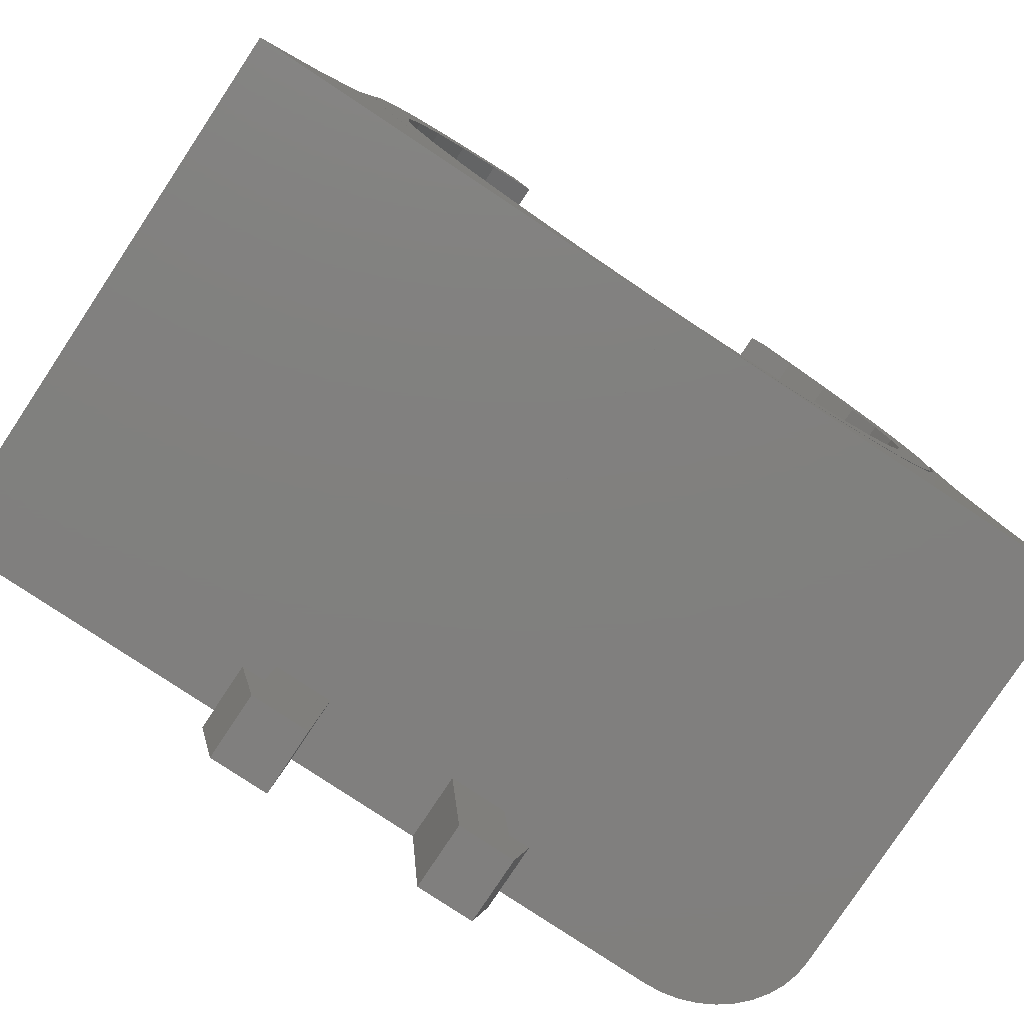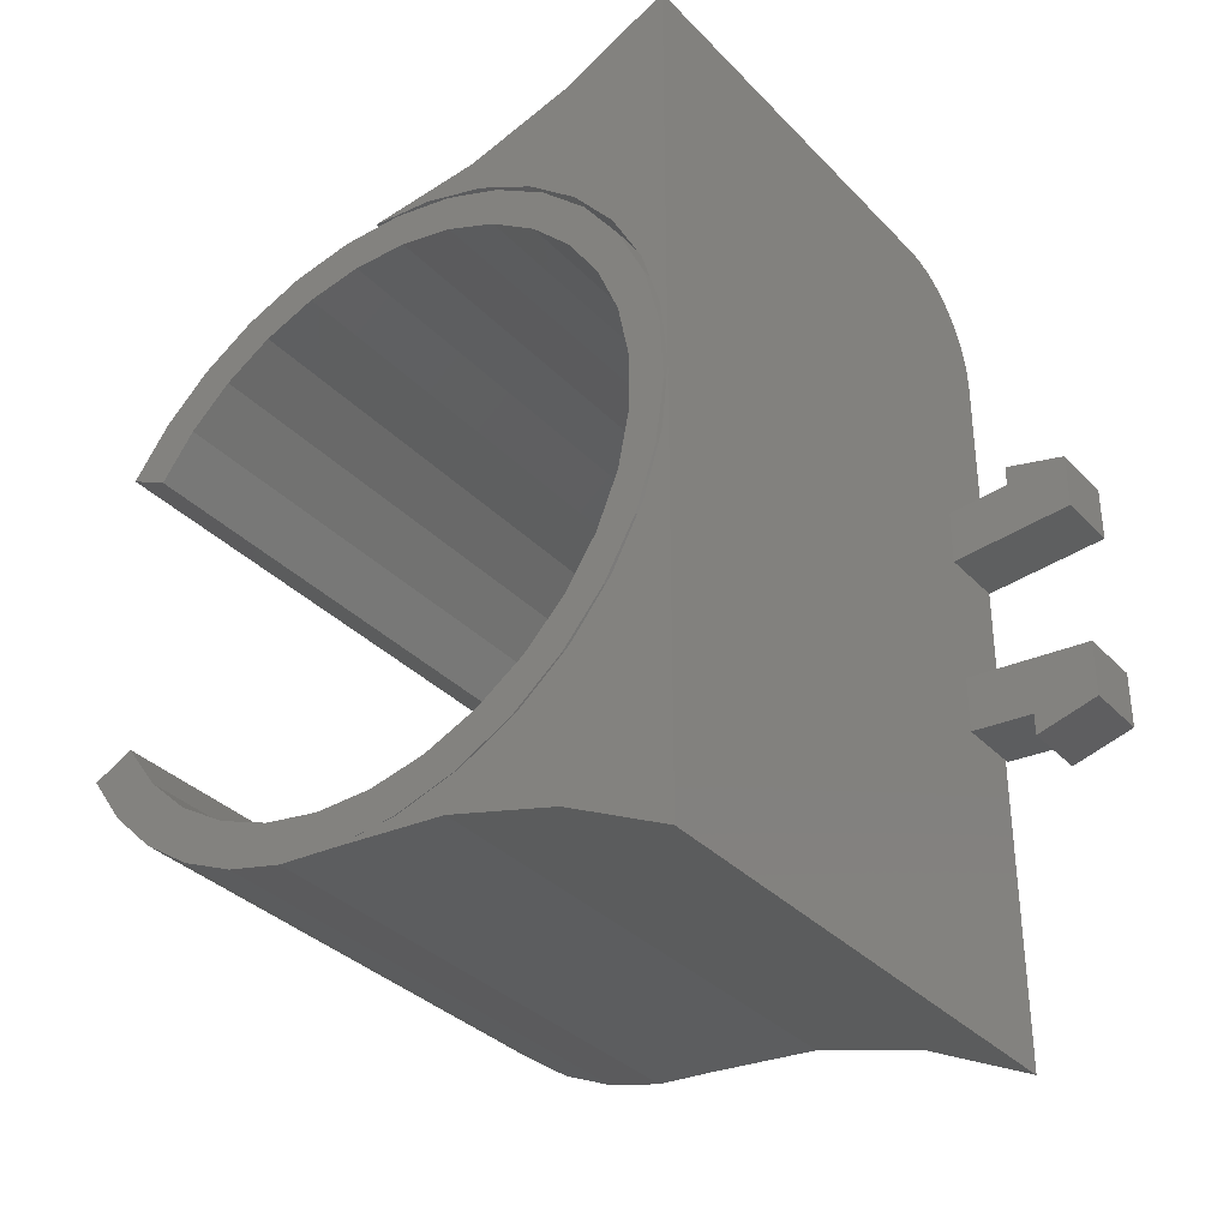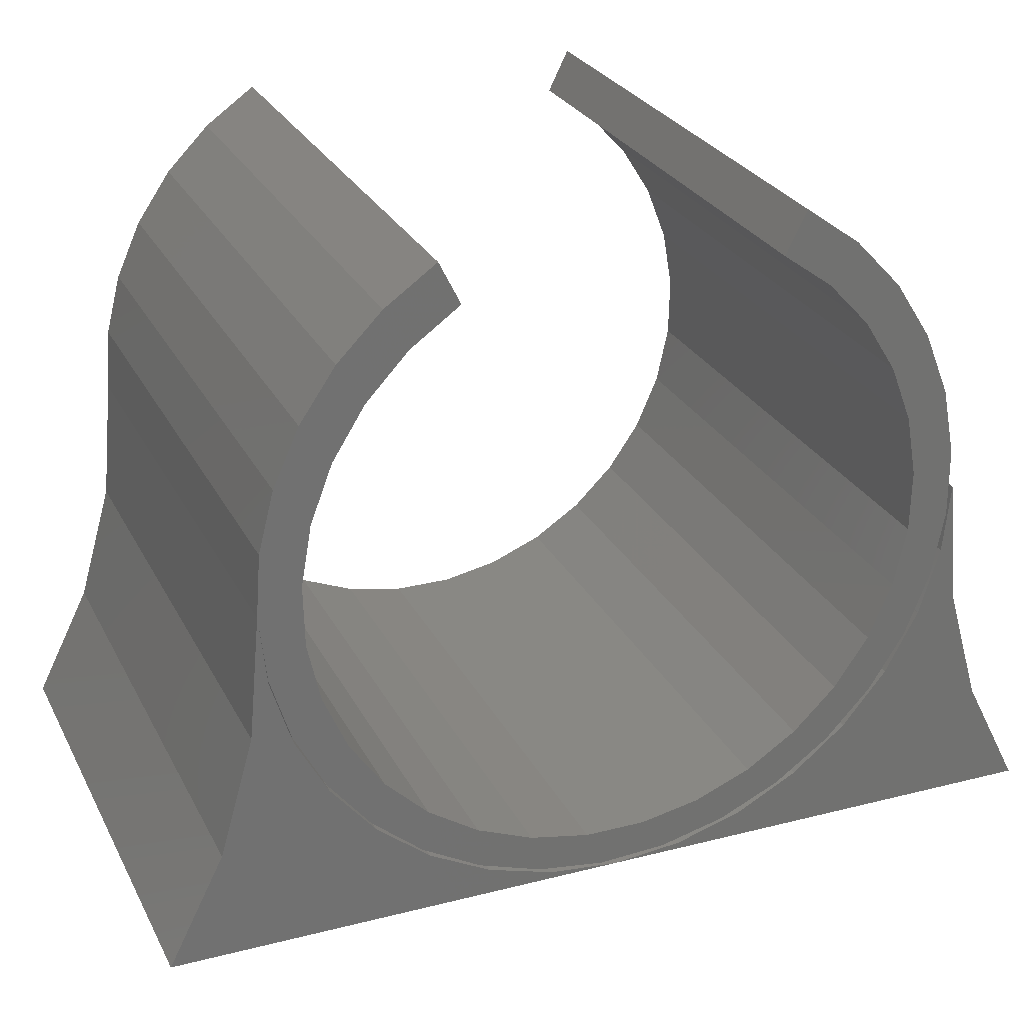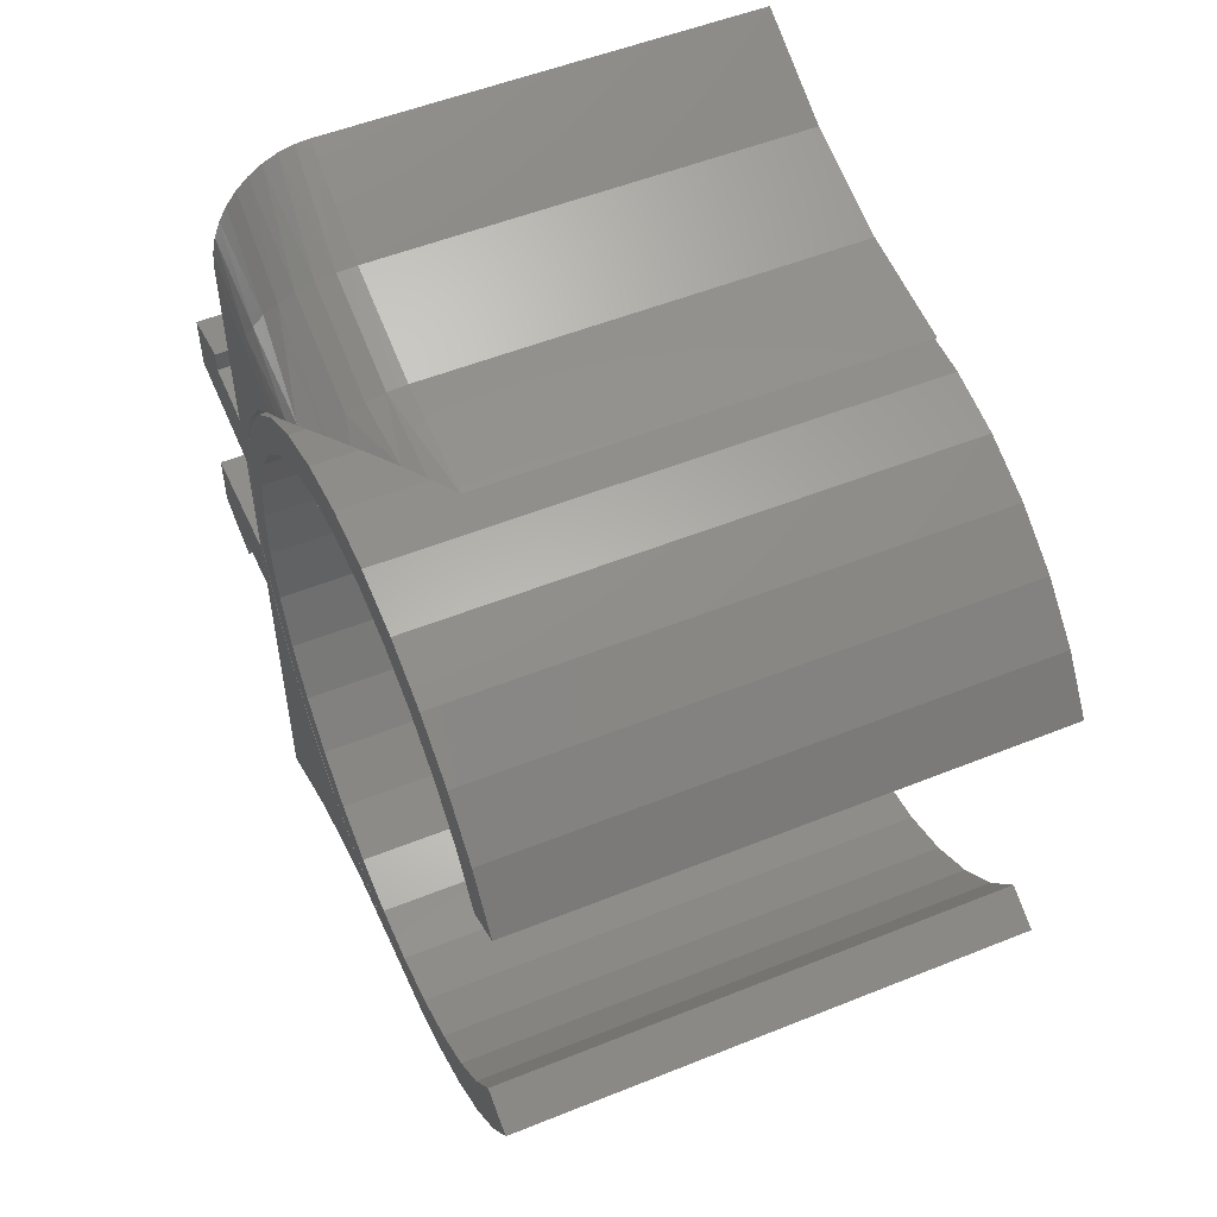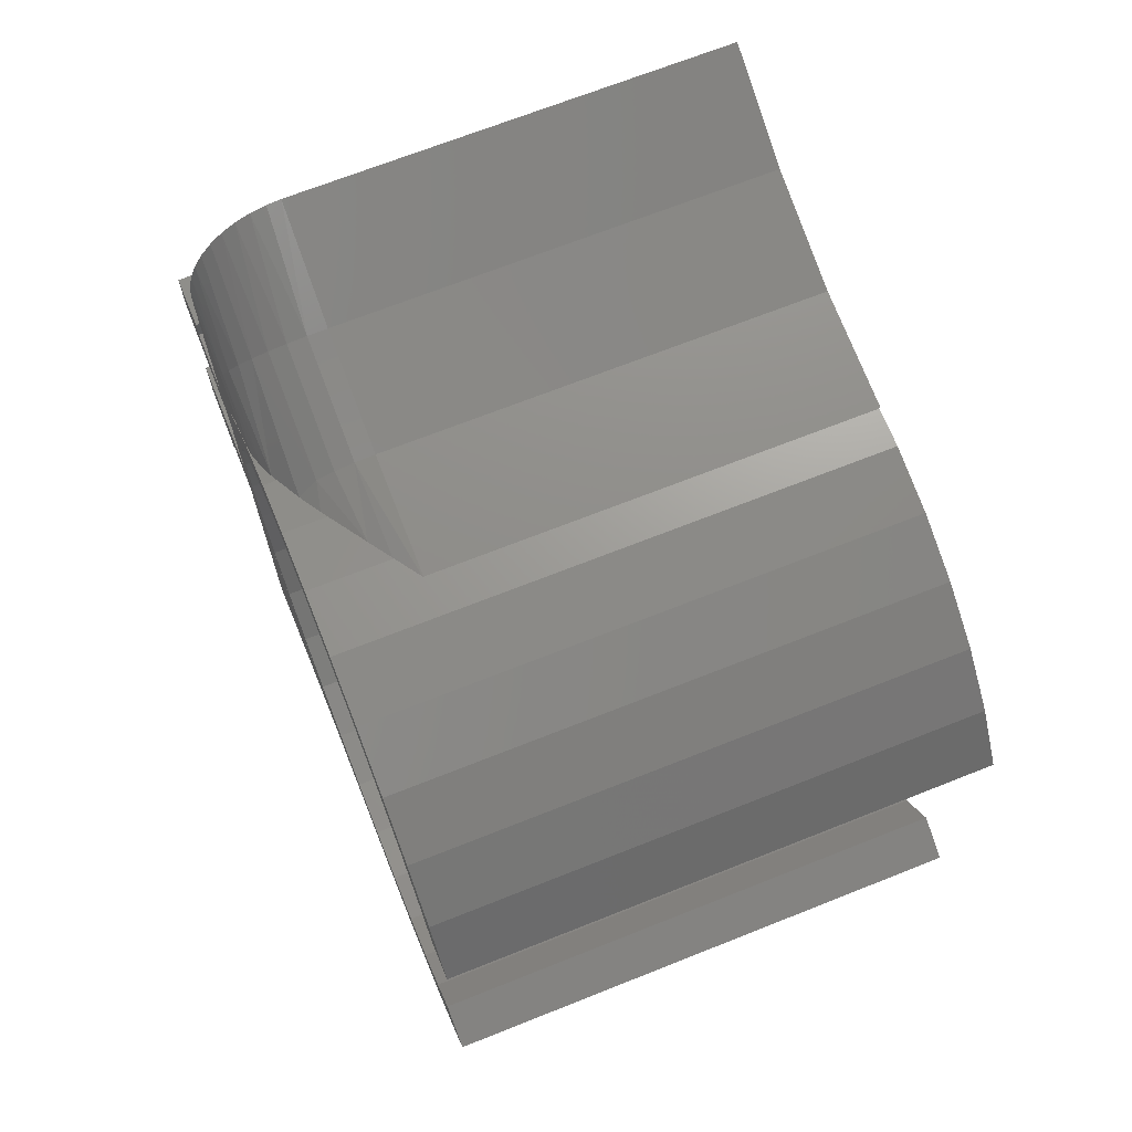
<metadata>
{"format":"stl","ext":"stl","renderer":"f3d","projection":"perspective","resolution":1024,"background":"white","views":[{"elev":-80.0,"azim":56.5,"up":"+Z"},{"elev":-34.7,"azim":126.8,"up":"+Y"},{"elev":26.5,"azim":68.0,"up":"+Z"},{"elev":52.6,"azim":-23.4,"up":"+Y"},{"elev":69.0,"azim":-21.7,"up":"+Y"}]}
</metadata>
<code>
# stl→obj: 208 verts, 408 faces
v 0.07812 -0.07812 -0.00222
v 0.07812 -0.1465 -0.00222
v 0.07812 -0.09095 -0.154
v 0.07812 -0.153 -0.07812
v 0.07812 -0.1594 -0.154
v 0.07812 -0.1797 -0.07812
v -4.214e-18 -0.07812 -0.00222
v 4.214e-18 -0.09095 -0.154
v -4.214e-18 -0.1465 -0.00222
v 9.085e-35 -0.153 -0.07812
v 4.214e-18 -0.1594 -0.154
v 0 -0.1797 -0.07812
v 0 0 -3.157e-17
v 0 0.07314 0.006715
v 0 0.07812 -4.784e-18
v 0 0.3809 -2.332e-17
v 0 0.1453 -1.959e-18
v 0 0.1438 0.02663
v 0 0.2097 0.05909
v 0 0.2686 0.103
v 0 0.3185 0.1569
v 0 0.1516 -0.075
v 0 0.09062 -0.1484
v 0 0.1766 -0.075
v 0 0.1578 -0.1484
v 0.07812 0.1766 -0.075
v 0.07812 0.1516 -0.075
v 0.07812 0.1578 -0.1484
v 0.07812 0.09062 -0.1484
v 0.001456 0.4016 -2.459e-17
v 0.07812 0.1453 -4.114e-18
v 0.005776 0.422 -2.584e-17
v 0.01284 0.4414 -2.703e-17
v 0.02252 0.4595 -2.814e-17
v 0.03474 0.476 -2.914e-17
v 0.04886 0.4898 -2.999e-17
v 0.06508 0.5013 -3.069e-17
v 0.08229 0.5094 -3.119e-17
v 0.07812 0.07812 0
v 0.1007 0.5143 -3.149e-17
v 0.1172 0.5156 -3.157e-17
v 0.625 0.5156 -3.157e-17
v 0.625 -7.378e-17 -5.551e-17
v 0.1172 0.4529 0.125
v 0.625 0.4529 0.125
v 0.1172 0.4144 0.2594
v 0.625 0.4144 0.2594
v 0.1172 0.4016 0.3986
v 0.625 0.4016 0.3986
v 0.001539 0.3326 0.1765
v 0.625 0.3329 0.1769
v 0.005768 0.3454 0.1966
v 0.625 0.2222 0.06707
v 0.625 0.2829 0.1166
v 0.625 0.153 0.03029
v 0.625 0.07799 0.007644
v 0.625 0.3934 0.3207
v 0.1161 0.4016 0.3979
v 0.09531 0.4002 0.3673
v 0.07773 0.3969 0.3404
v 0.04494 0.3847 0.2863
v 0.03027 0.3753 0.2587
v 0.625 0.3702 0.2459
v 0.01212 0.3566 0.2168
v 0.002252 0.365 0.09068
v 0.03432 0.4209 0.1125
v 0.01975 0.4044 0.106
v 0.00892 0.3855 0.09867
v 0.05208 0.4345 0.1178
v 0.07234 0.4446 0.1217
v 0.09433 0.4508 0.1241
v 0.05208 0.395 0.2558
v 0.07234 0.4057 0.2578
v 0.09433 0.4122 0.259
v 0.625 -0.4016 0.3986
v 0.625 -0.4144 0.2594
v 0.625 -0.3934 0.3207
v 0.625 -0.3329 0.1769
v 0.625 -0.4529 0.125
v 0.625 -0.2829 0.1166
v 0.625 -0.5156 0
v 0.625 -0.07799 0.007644
v 0.625 -0.153 0.03029
v 0.625 -0.2222 0.06707
v 0.625 -0.3702 0.2459
v 0 -0.3934 0.3207
v 0 -0.4144 0.2594
v 0 -0.4016 0.3986
v 0 -0.2829 0.1166
v 0 -0.4529 0.125
v 0 -0.3329 0.1769
v 0 -0.5156 0
v 0 -0.2222 0.06707
v 0 -0.153 0.03029
v 0 -0.07799 0.007644
v 0 -0.3702 0.2459
v 1.716e-17 0.1995 0.75
v 0.625 0.1995 0.75
v 2.206e-17 0.261 0.7059
v 0.625 0.261 0.7059
v 2.816e-17 0.313 0.651
v 0.625 0.313 0.651
v 3.523e-17 0.3538 0.5872
v 0.625 0.3538 0.5872
v 4.303e-17 0.3819 0.517
v 0.625 0.3819 0.517
v 5.128e-17 0.3962 0.4427
v 0.625 0.3962 0.4427
v 5.968e-17 0.3962 0.367
v 0.625 0.3962 0.367
v 6.793e-17 0.382 0.2927
v 0.625 0.382 0.2927
v 7.574e-17 0.3541 0.2224
v 0.625 0.3541 0.2224
v 8.282e-17 0.3134 0.1586
v 0.625 0.3134 0.1586
v 8.892e-17 0.2614 0.1036
v 0.625 0.2614 0.1036
v 9.383e-17 0.2 0.05942
v 0.625 0.2 0.05942
v 9.737e-17 0.1313 0.02759
v 0.625 0.1313 0.02759
v 9.94e-17 0.0579 0.009263
v 0.625 0.0579 0.009263
v 9.986e-17 -0.01765 0.005093
v 0.625 -0.01765 0.005093
v 9.874e-17 -0.09263 0.01523
v 0.625 -0.09263 0.01523
v 9.606e-17 -0.1644 0.03932
v 0.625 -0.1644 0.03932
v 9.194e-17 -0.2303 0.07648
v 0.625 -0.2303 0.07648
v 8.651e-17 -0.288 0.1254
v 0.625 -0.288 0.1254
v 7.996e-17 -0.3355 0.1843
v 0.625 -0.3355 0.1843
v 7.255e-17 -0.371 0.2511
v 0.625 -0.371 0.2511
v 6.452e-17 -0.3933 0.3234
v 0.625 -0.3933 0.3234
v 4.837e-17 -0.3964 0.4689
v 0.625 -0.3964 0.4689
v 4.08e-17 -0.379 0.5371
v 0.625 -0.379 0.5371
v 3.368e-17 -0.3499 0.6012
v 0.625 -0.3499 0.6012
v 2.724e-17 -0.31 0.6592
v 0.625 -0.31 0.6592
v 2.168e-17 -0.2606 0.7093
v 0.625 -0.2606 0.7093
v 1.716e-17 -0.2031 0.75
v 0.625 -0.2031 0.75
v 5.259e-18 0.1758 0.7026
v 9.018e-17 0.1624 0.08561
v 9.304e-17 0.09921 0.05986
v 9.449e-17 0.03229 0.04674
v 9.449e-17 -0.03591 0.04674
v 2.167e-17 -0.1794 0.7026
v 4.512e-17 0.3383 0.4915
v 3.805e-17 0.3139 0.5552
v 3.163e-17 0.2778 0.613
v 2.61e-17 0.2311 0.6628
v 8.602e-17 0.2194 0.123
v 8.073e-17 0.2681 0.1707
v 7.449e-17 0.3068 0.2269
v 6.754e-17 0.3339 0.2895
v 6.015e-17 0.3485 0.3561
v 5.258e-17 0.35 0.4243
v 7.449e-17 -0.3104 0.2269
v 6.754e-17 -0.3375 0.2895
v 6.015e-17 -0.3521 0.3561
v 5.258e-17 -0.3536 0.4243
v 4.512e-17 -0.3419 0.4915
v 3.805e-17 -0.3176 0.5552
v 3.163e-17 -0.2814 0.613
v 2.61e-17 -0.2348 0.6628
v 9.304e-17 -0.1028 0.05986
v 9.018e-17 -0.166 0.08561
v 8.602e-17 -0.223 0.123
v 8.073e-17 -0.2717 0.1707
v 0.625 0.1758 0.7026
v 0.625 0.1624 0.08561
v 0.625 0.09921 0.05986
v 0.625 0.03229 0.04674
v 0.625 -0.03591 0.04674
v 0.625 -0.1794 0.7026
v 0.625 0.2311 0.6628
v 0.625 0.2778 0.613
v 0.625 0.3139 0.5552
v 0.625 0.3383 0.4915
v 0.625 0.35 0.4243
v 0.625 0.3485 0.3561
v 0.625 0.3339 0.2895
v 0.625 0.3068 0.2269
v 0.625 0.2681 0.1707
v 0.625 0.2194 0.123
v 0.625 -0.2348 0.6628
v 0.625 -0.2814 0.613
v 0.625 -0.3176 0.5552
v 0.625 -0.3419 0.4915
v 0.625 -0.3536 0.4243
v 0.625 -0.3521 0.3561
v 0.625 -0.3375 0.2895
v 0.625 -0.3104 0.2269
v 0.625 -0.2717 0.1707
v 0.625 -0.223 0.123
v 0.625 -0.166 0.08561
v 0.625 -0.1028 0.05986
f 1 2 3
f 3 2 4
f 3 4 5
f 5 4 6
f 7 8 9
f 9 8 10
f 8 11 10
f 10 11 12
f 10 12 4
f 4 12 6
f 9 10 2
f 2 10 4
f 7 9 1
f 1 9 2
f 3 8 1
f 1 8 7
f 11 8 5
f 5 8 3
f 12 11 6
f 6 11 5
f 13 14 15
f 16 17 14
f 16 14 18
f 16 18 19
f 16 19 20
f 16 20 21
f 14 17 15
f 15 17 22
f 15 22 23
f 23 22 24
f 23 24 25
f 24 22 26
f 26 22 27
f 25 24 28
f 28 24 26
f 23 25 29
f 29 25 28
f 17 16 30
f 31 17 30
f 31 30 32
f 31 32 33
f 31 33 34
f 31 34 35
f 31 35 36
f 31 36 37
f 31 37 38
f 31 38 39
f 39 38 40
f 39 40 41
f 39 41 42
f 39 42 43
f 39 43 13
f 39 13 15
f 29 28 26
f 29 26 27
f 29 27 31
f 29 31 39
f 22 17 27
f 27 17 31
f 39 15 29
f 29 15 23
f 44 42 41
f 42 44 45
f 45 44 46
f 45 46 47
f 47 46 48
f 47 48 49
f 50 51 52
f 53 54 20
f 19 53 20
f 55 53 19
f 18 55 19
f 56 55 18
f 21 20 54
f 21 54 51
f 21 51 50
f 57 49 48
f 57 48 58
f 57 58 59
f 57 59 60
f 57 60 61
f 57 61 62
f 57 62 63
f 62 64 63
f 63 64 52
f 63 52 51
f 18 14 56
f 56 14 13
f 56 13 43
f 21 65 16
f 21 50 65
f 66 67 64
f 16 65 30
f 32 30 65
f 65 68 32
f 33 32 68
f 68 67 33
f 33 67 34
f 69 70 37
f 38 37 70
f 70 71 38
f 72 62 61
f 72 61 60
f 60 73 72
f 46 74 58
f 48 46 58
f 65 50 52
f 65 52 68
f 52 64 68
f 67 68 64
f 64 62 66
f 66 62 72
f 66 72 69
f 34 67 35
f 35 67 66
f 35 66 36
f 36 66 69
f 36 69 37
f 44 41 71
f 71 41 40
f 71 40 38
f 73 60 74
f 74 60 59
f 74 59 58
f 69 72 70
f 70 72 73
f 70 73 71
f 71 73 74
f 71 74 44
f 44 74 46
f 75 76 77
f 78 79 80
f 81 43 82
f 81 82 83
f 81 83 84
f 81 84 80
f 81 80 79
f 79 78 76
f 76 78 85
f 76 85 77
f 86 87 88
f 89 90 91
f 92 90 89
f 92 89 93
f 92 93 94
f 92 94 95
f 92 95 13
f 86 96 87
f 87 96 91
f 87 91 90
f 89 84 93
f 93 84 83
f 93 83 94
f 94 83 82
f 94 82 95
f 95 82 43
f 95 43 13
f 84 89 80
f 80 89 91
f 80 91 78
f 78 91 96
f 78 96 85
f 85 96 86
f 85 86 77
f 77 86 88
f 77 88 75
f 92 13 81
f 81 13 43
f 49 57 47
f 51 54 45
f 42 45 54
f 42 54 53
f 42 53 55
f 42 55 56
f 42 56 43
f 51 45 63
f 63 45 47
f 63 47 57
f 97 98 99
f 99 98 100
f 99 100 101
f 101 100 102
f 101 102 103
f 103 102 104
f 103 104 105
f 105 104 106
f 105 106 107
f 107 106 108
f 107 108 109
f 109 108 110
f 109 110 111
f 111 110 112
f 111 112 113
f 113 112 114
f 113 114 115
f 115 114 116
f 115 116 117
f 117 116 118
f 117 118 119
f 119 118 120
f 119 120 121
f 121 120 122
f 121 122 123
f 123 122 124
f 123 124 125
f 125 124 126
f 125 126 127
f 127 126 128
f 127 128 129
f 129 128 130
f 129 130 131
f 131 130 132
f 131 132 133
f 133 132 134
f 133 134 135
f 135 134 136
f 135 136 137
f 137 136 138
f 137 138 139
f 139 138 140
f 139 140 88
f 88 140 75
f 88 75 141
f 141 75 142
f 141 142 143
f 143 142 144
f 143 144 145
f 145 144 146
f 145 146 147
f 147 146 148
f 147 148 149
f 149 148 150
f 149 150 151
f 151 150 152
f 97 99 153
f 154 117 119
f 155 154 119
f 156 155 119
f 121 156 119
f 157 156 121
f 123 125 127
f 158 149 151
f 159 160 105
f 105 160 161
f 105 161 103
f 103 161 162
f 103 162 101
f 101 162 153
f 101 153 99
f 154 163 117
f 117 163 164
f 117 164 115
f 115 164 165
f 115 165 113
f 113 165 166
f 113 166 111
f 111 166 167
f 111 167 109
f 109 167 168
f 109 168 107
f 107 168 159
f 107 159 105
f 157 121 129
f 129 121 123
f 129 123 127
f 169 137 170
f 170 137 139
f 170 139 171
f 171 139 88
f 171 88 172
f 172 88 141
f 172 141 173
f 173 141 143
f 173 143 174
f 174 143 145
f 174 145 175
f 175 145 147
f 175 147 176
f 176 147 149
f 176 149 158
f 157 129 177
f 177 129 131
f 177 131 178
f 178 131 133
f 178 133 179
f 179 133 135
f 179 135 180
f 180 135 137
f 180 137 169
f 181 100 98
f 120 118 182
f 120 182 183
f 120 183 184
f 120 184 122
f 122 184 185
f 128 126 124
f 152 150 186
f 100 181 102
f 102 181 187
f 102 187 104
f 104 187 188
f 104 188 106
f 106 188 189
f 106 189 190
f 106 190 108
f 108 190 191
f 108 191 110
f 110 191 192
f 110 192 112
f 112 192 193
f 112 193 114
f 114 193 194
f 114 194 116
f 116 194 195
f 116 195 118
f 118 195 196
f 118 196 182
f 128 124 130
f 130 124 122
f 130 122 185
f 186 150 197
f 197 150 148
f 197 148 198
f 198 148 146
f 198 146 199
f 199 146 144
f 199 144 200
f 200 144 142
f 200 142 201
f 201 142 75
f 201 75 202
f 202 75 140
f 202 140 203
f 203 140 138
f 203 138 204
f 204 138 205
f 205 138 136
f 205 136 206
f 206 136 134
f 206 134 207
f 207 134 132
f 207 132 208
f 208 132 130
f 208 130 185
f 87 75 88
f 75 87 76
f 76 87 90
f 76 90 79
f 79 90 92
f 79 92 81
f 158 151 186
f 186 151 152
f 156 183 155
f 155 183 182
f 155 182 154
f 154 182 196
f 154 196 163
f 163 196 195
f 163 195 164
f 164 195 194
f 164 194 165
f 165 194 193
f 165 193 166
f 166 193 192
f 166 192 167
f 167 192 191
f 167 191 168
f 168 191 190
f 168 190 159
f 159 190 189
f 159 189 160
f 160 189 188
f 160 188 161
f 161 188 187
f 161 187 162
f 162 187 181
f 162 181 153
f 183 156 184
f 184 156 157
f 184 157 185
f 185 157 177
f 185 177 208
f 208 177 178
f 208 178 207
f 207 178 179
f 207 179 206
f 206 179 180
f 206 180 205
f 205 180 169
f 205 169 204
f 204 169 170
f 204 170 203
f 203 170 171
f 203 171 202
f 202 171 172
f 202 172 201
f 201 172 173
f 201 173 200
f 200 173 174
f 200 174 199
f 199 174 175
f 199 175 198
f 198 175 176
f 198 176 197
f 197 176 158
f 197 158 186
f 97 153 98
f 98 153 181

</code>
